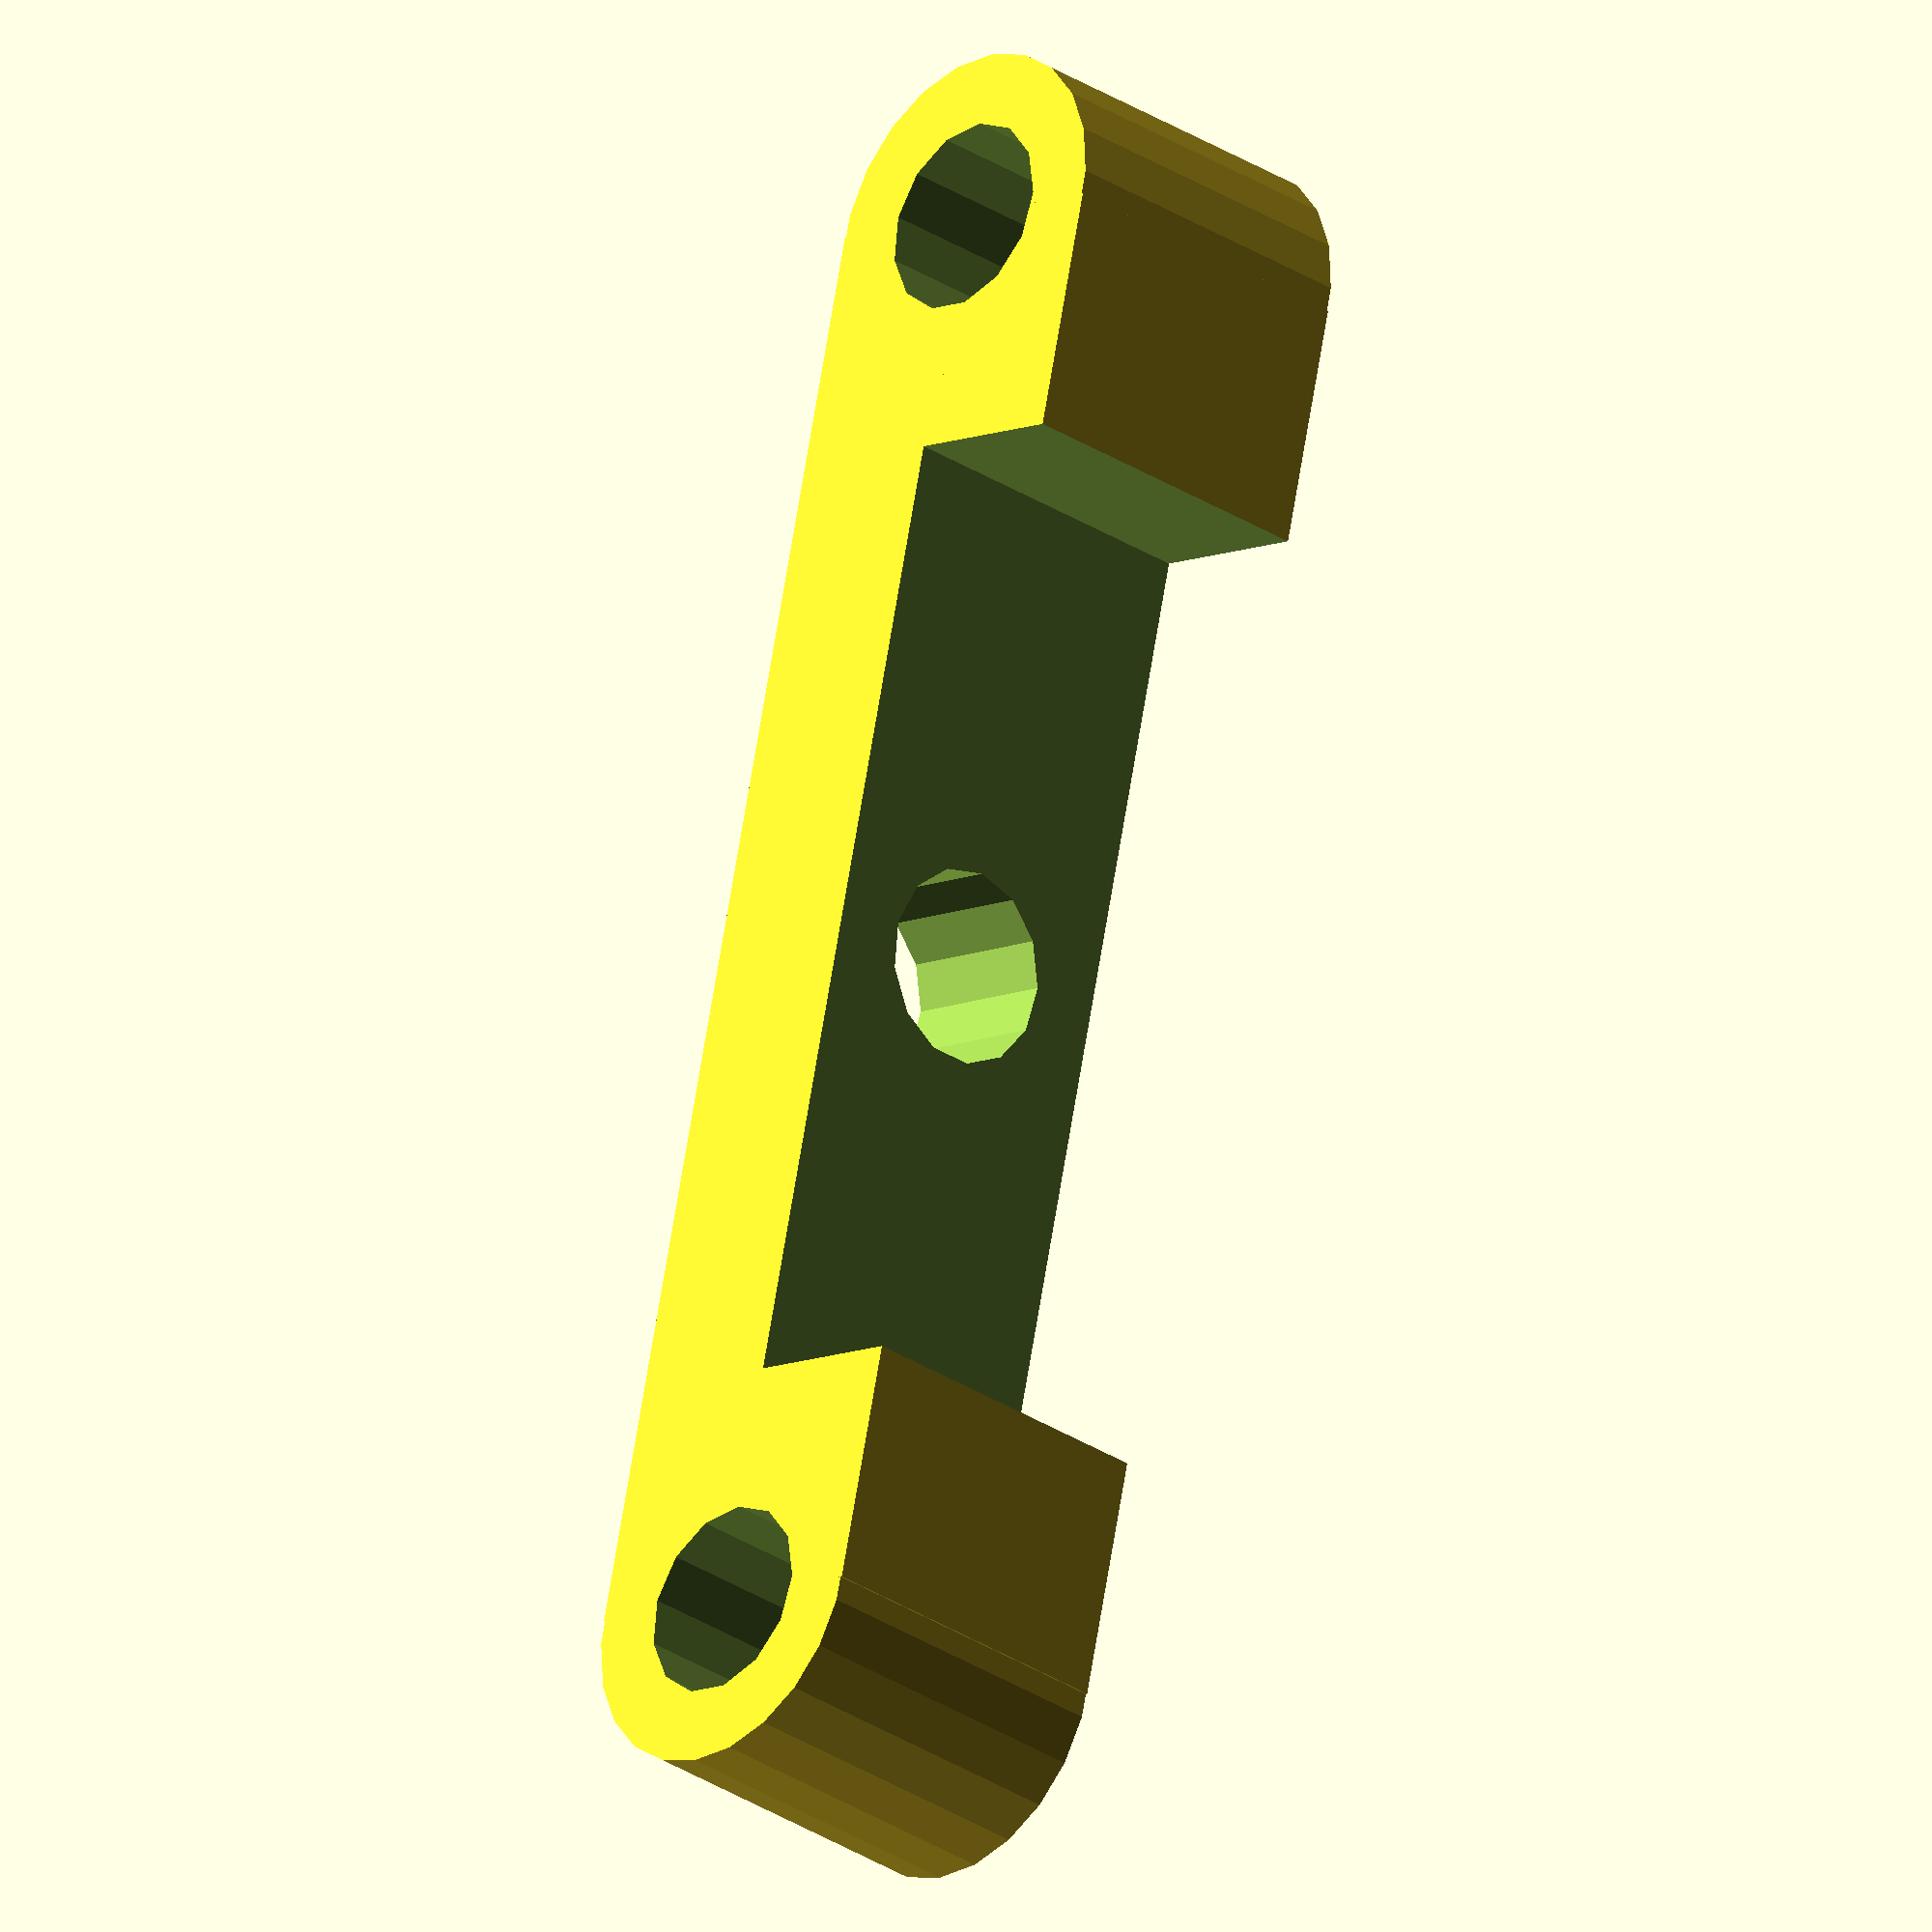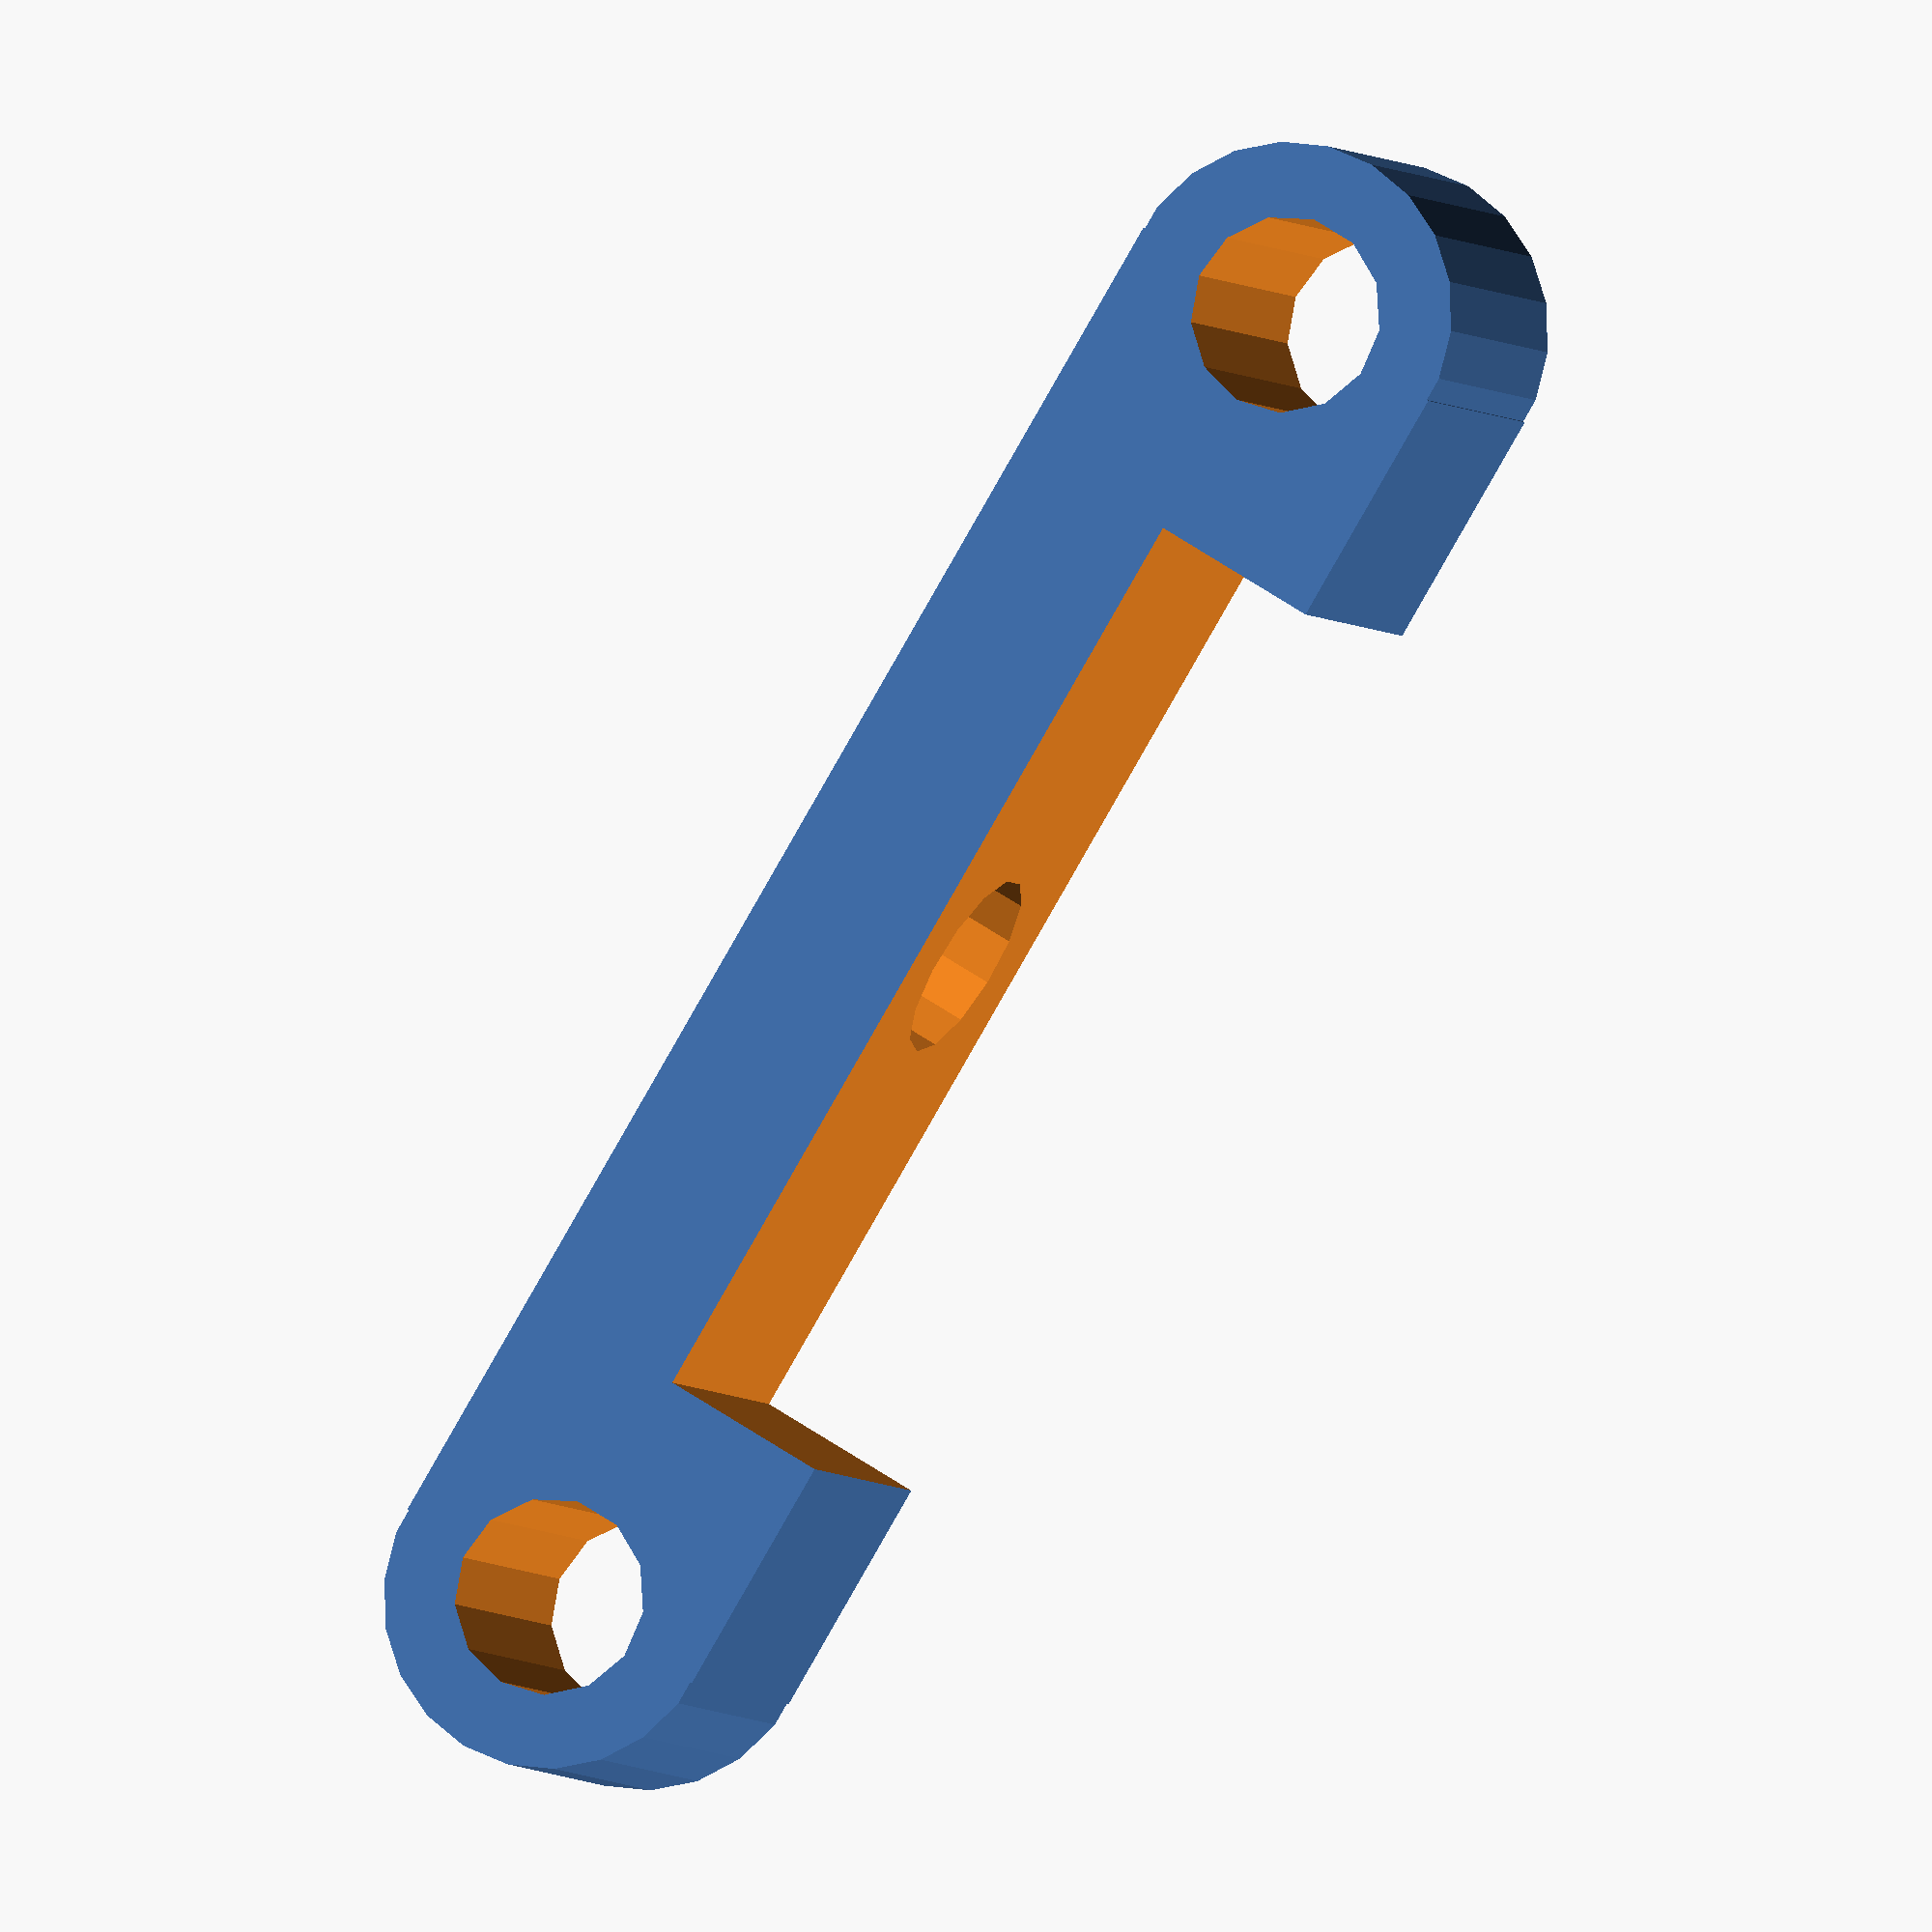
<openscad>
rod_diameter=8;

rod_radius=rod_diameter/2;

rod_od_dia=rod_diameter+6;
rod_od_rad=rod_od_dia/2;

difference() {
	union() {
		for (x=[-1,1]) translate([x*30,0,0]) cylinder(14,rod_od_rad,rod_od_rad,false);
		translate([0,0,7]) cube([60,rod_od_dia,14],true);
	}
	for (x=[-1,1]) translate([x*30,0,-1]) cylinder(14+2,rod_radius,rod_radius,false);
translate([0,-rod_od_rad,7]) cube([40,rod_od_dia,16],true);
translate([0,0,7]) rotate([89,0,0]) cylinder(rod_od_dia*2,8/2,8/2,true);
}
</openscad>
<views>
elev=28.7 azim=283.3 roll=45.1 proj=o view=solid
elev=183.7 azim=238.9 roll=343.8 proj=o view=solid
</views>
